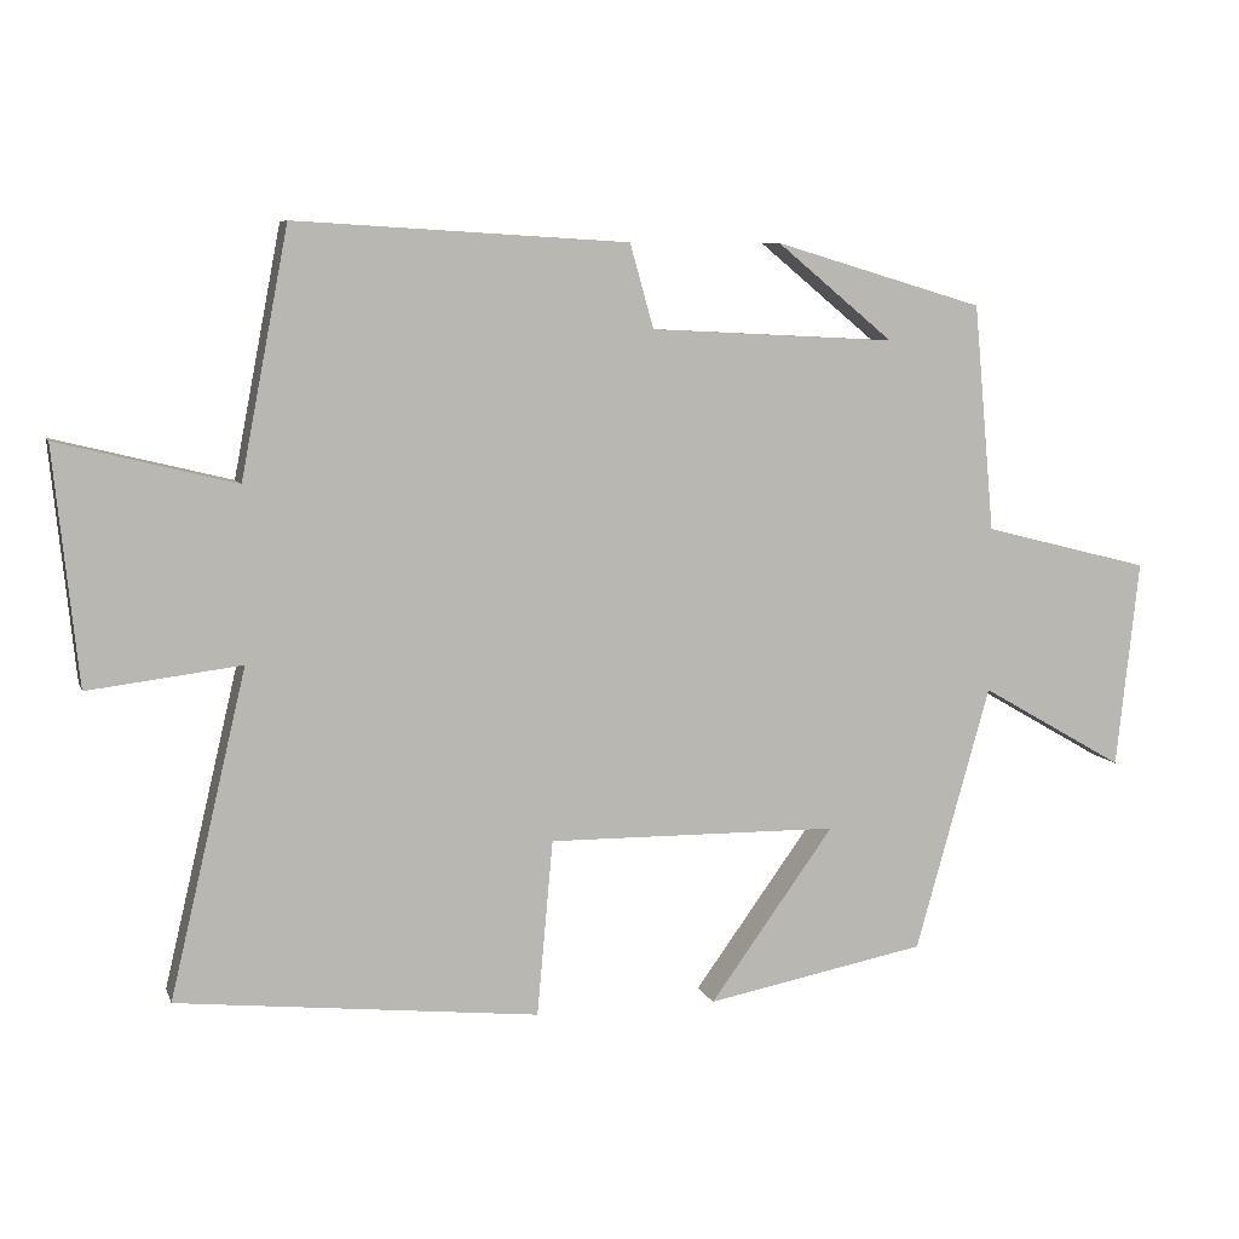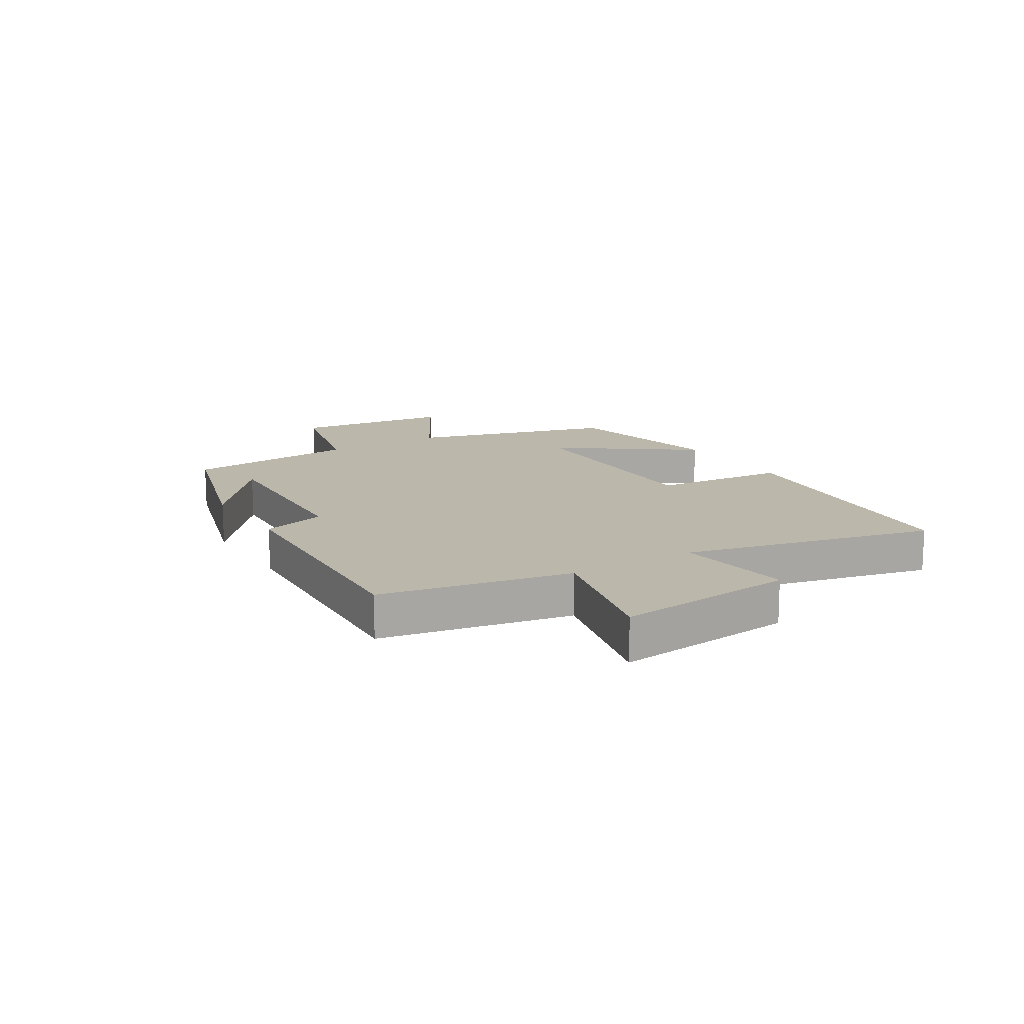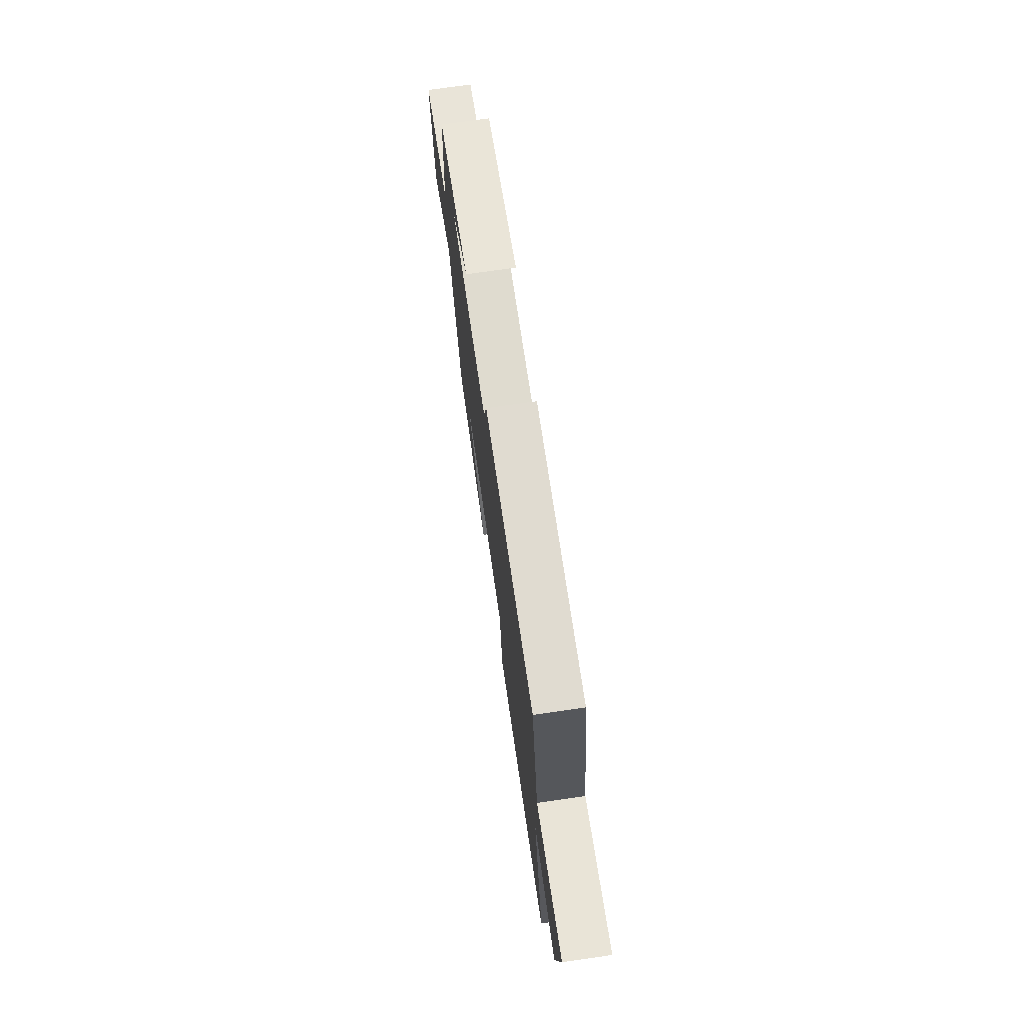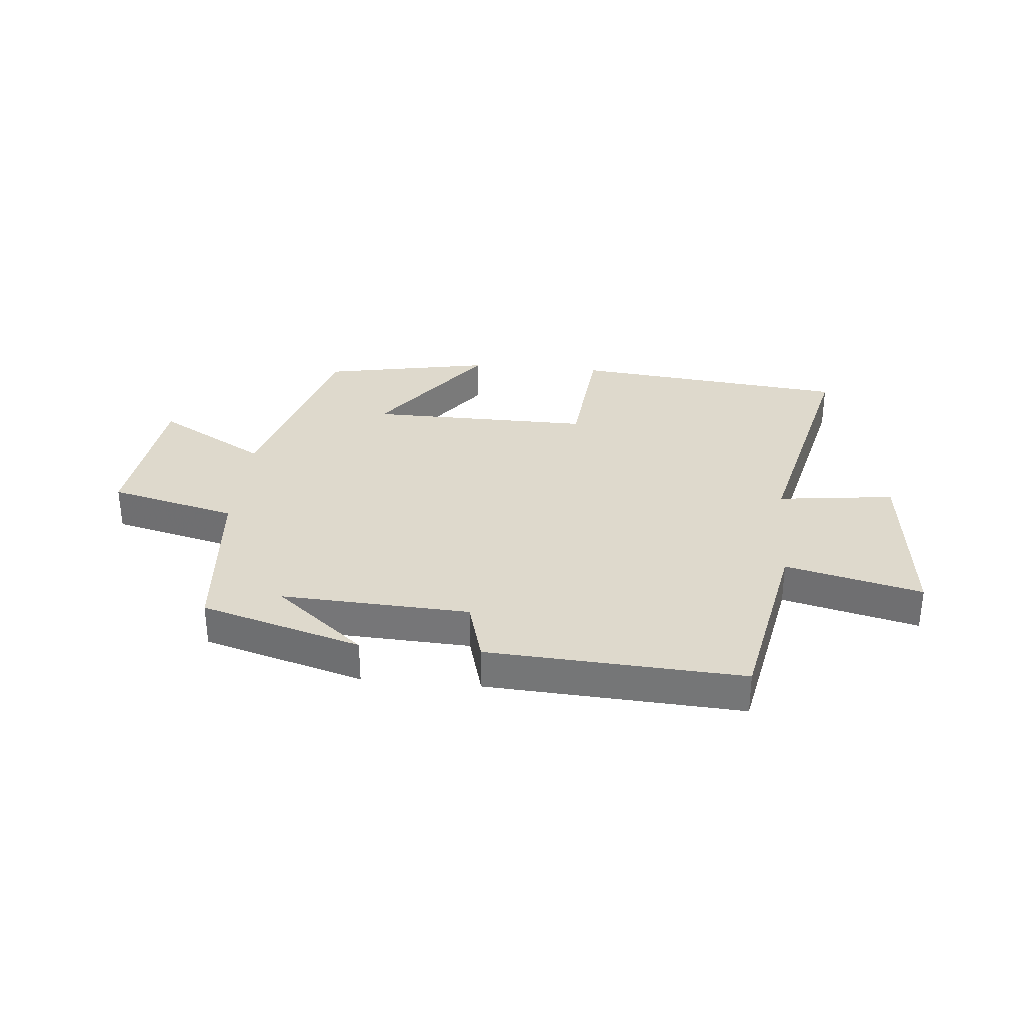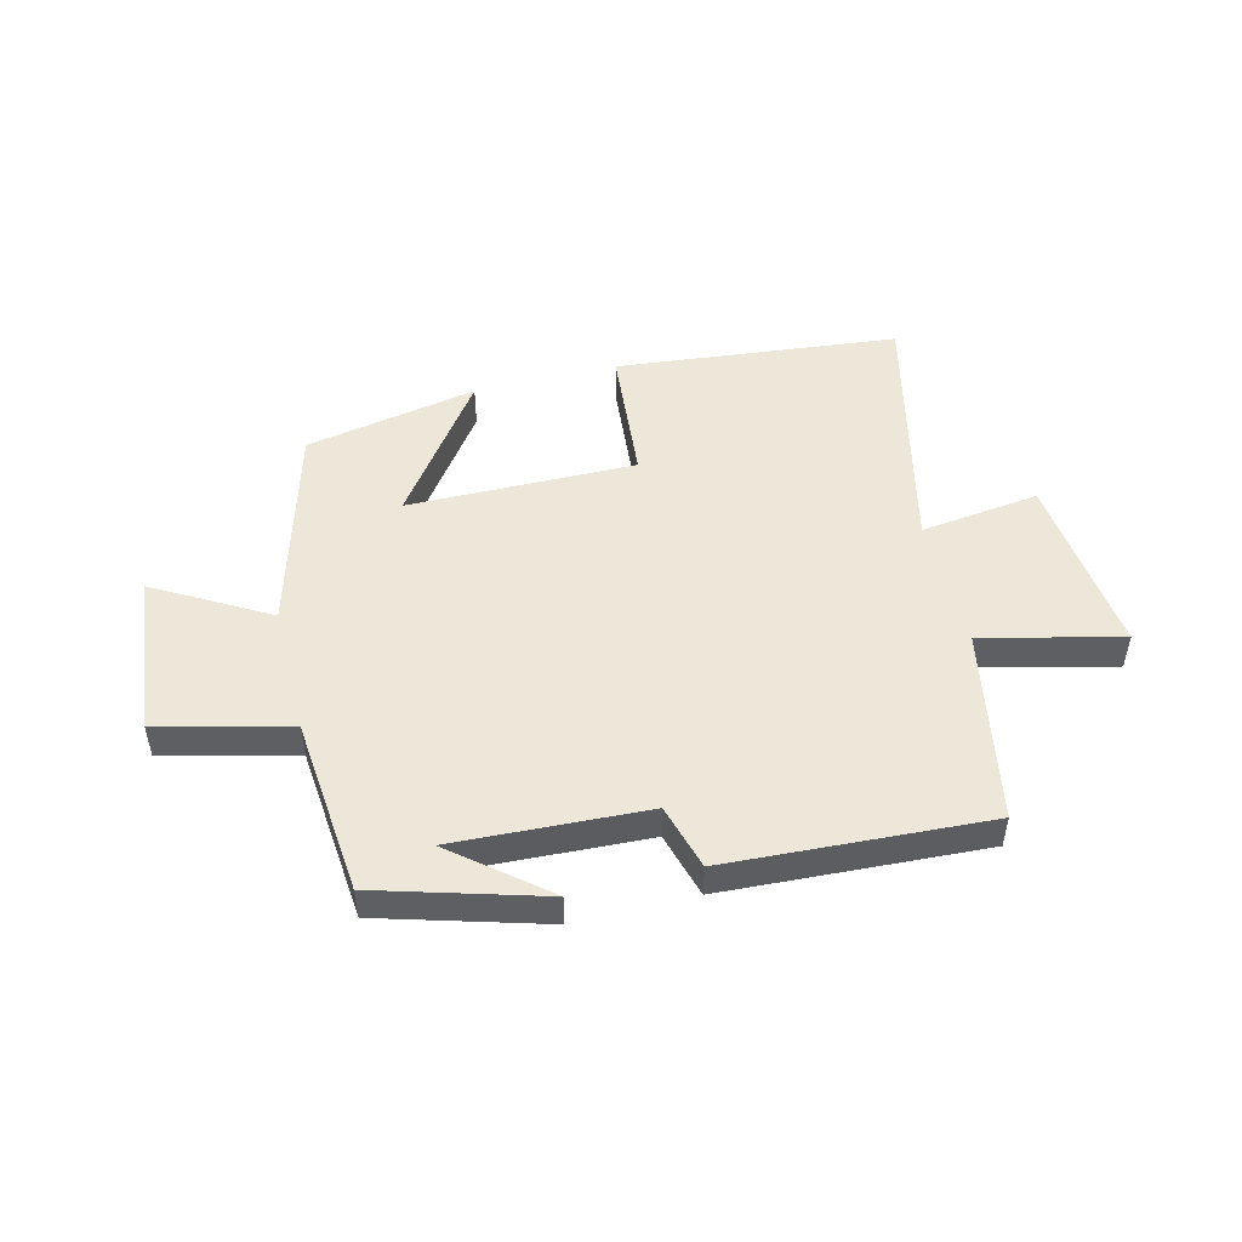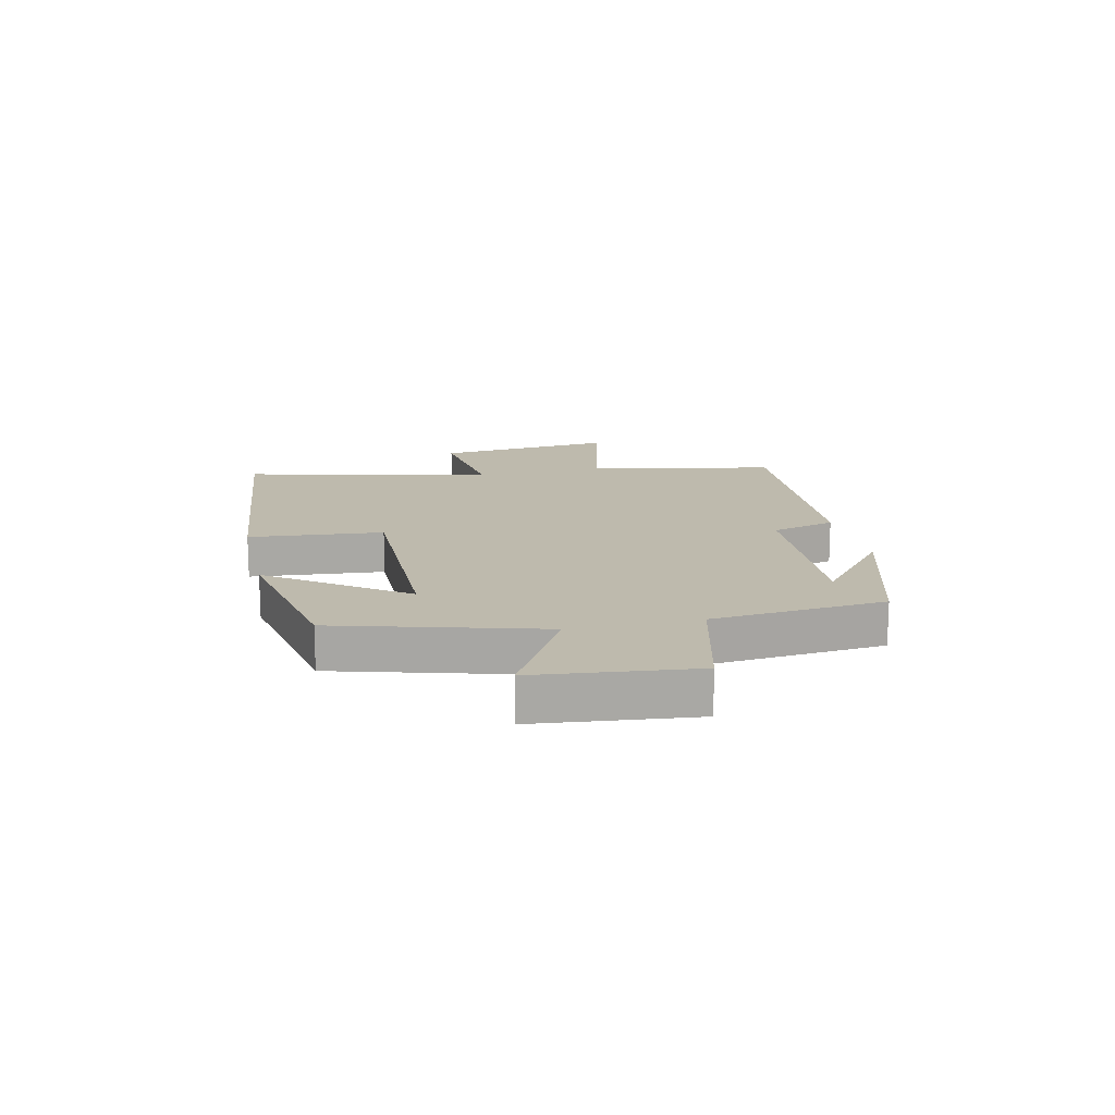
<metadata>
{"format":"obj","ext":"obj","renderer":"f3d","projection":"perspective","resolution":1024,"background":"white","views":[{"elev":7.3,"azim":164.9,"up":"+Z"},{"elev":14.5,"azim":58.3,"up":"+Y"},{"elev":73.0,"azim":81.8,"up":"+Z"},{"elev":31.9,"azim":5.4,"up":"+Y"},{"elev":49.7,"azim":-14.2,"up":"+Y"},{"elev":15.4,"azim":-102.8,"up":"+Y"}]}
</metadata>
<code>
v -0.473 0.07 0.419
v -0.198 0.07 0.5
v -0.351 0.07 0.374
v -0.029 0.07 0.39
v 0.002 0.07 0.5
v 0.438 0.07 0.525
v 0.5 0.07 0.202
v 0.732 0.07 0.259
v 0.7 0.07 -0.049
v 0.5 0.07 -0.024
v 0.6 0.07 -0.45
v 0.127 0.07 -0.5
v 0.106 0.07 -0.27
v -0.276 0.07 -0.274
v -0.113 0.07 -0.5
v -0.402 0.07 -0.444
v -0.5 0.07 -0.096
v -0.689 0.07 -0.205
v -0.719 0.07 0.067
v -0.5 0.07 0.122
v -0.473 0 0.419
v -0.198 0 0.5
v -0.351 0 0.374
v -0.029 0 0.39
v 0.002 0 0.5
v 0.438 0 0.525
v 0.5 0 0.202
v 0.732 0 0.259
v 0.7 0 -0.049
v 0.5 0 -0.024
v 0.6 0 -0.45
v 0.127 0 -0.5
v 0.106 0 -0.27
v -0.276 0 -0.274
v -0.113 0 -0.5
v -0.402 0 -0.444
v -0.5 0 -0.096
v -0.689 0 -0.205
v -0.719 0 0.067
v -0.5 0 0.122
f 17 18 19 20
f 14 15 16 17
f 13 14 17 20
f 10 11 12 13
f 10 13 20 1
f 7 8 9 10
f 4 5 6 7
f 3 4 7 10
f 1 2 3
f 1 3 10
f 40 39 38 37
f 37 36 35 34
f 40 37 34 33
f 33 32 31 30
f 21 40 33 30
f 30 29 28 27
f 27 26 25 24
f 30 27 24 23
f 23 22 21
f 30 23 21
f 1 21 22 2
f 2 22 23 3
f 3 23 24 4
f 4 24 25 5
f 5 25 26 6
f 6 26 27 7
f 7 27 28 8
f 8 28 29 9
f 9 29 30 10
f 10 30 31 11
f 11 31 32 12
f 12 32 33 13
f 13 33 34 14
f 14 34 35 15
f 15 35 36 16
f 16 36 37 17
f 17 37 38 18
f 18 38 39 19
f 19 39 40 20
f 20 40 21 1

</code>
